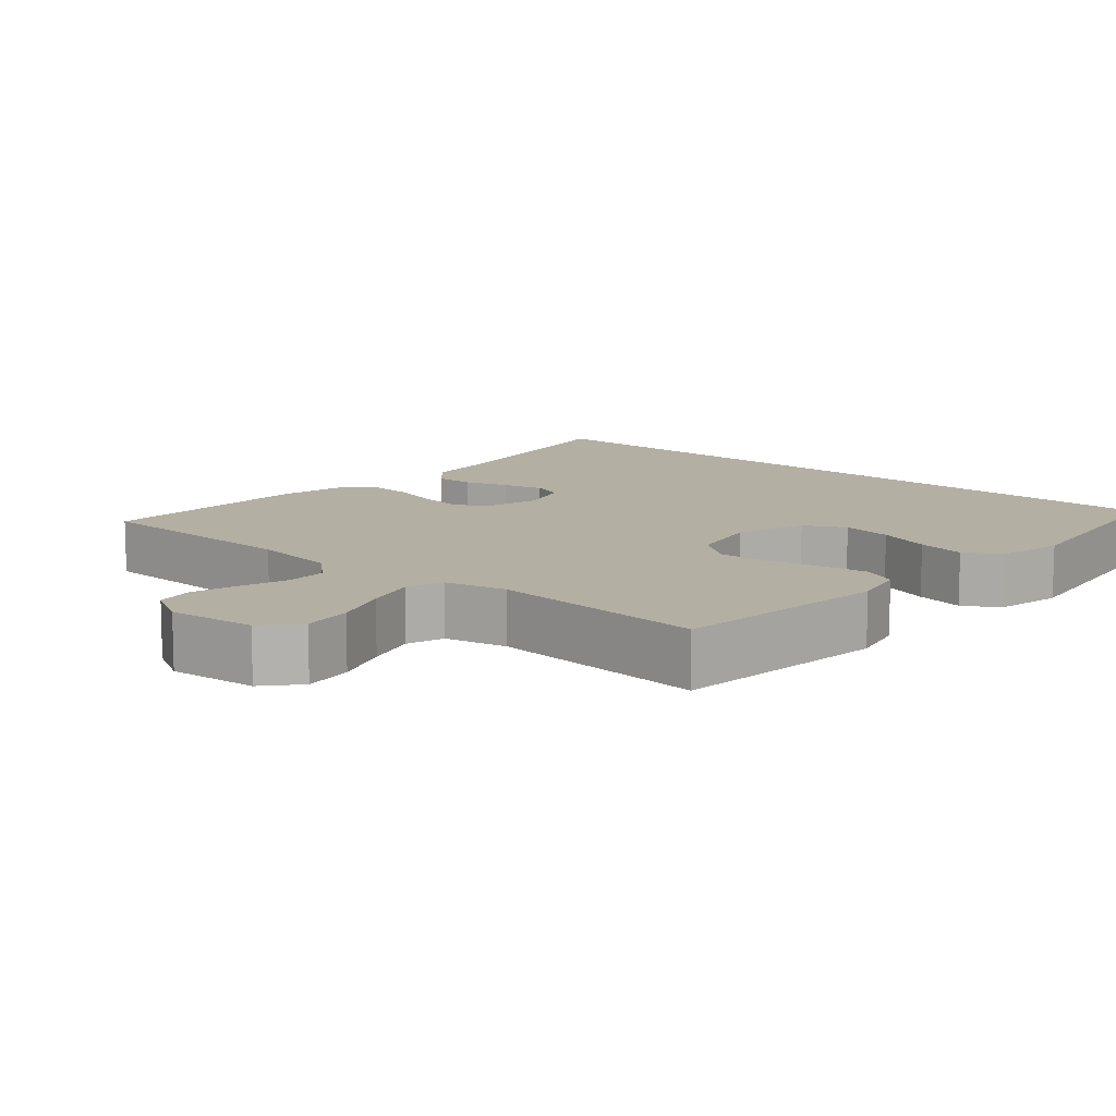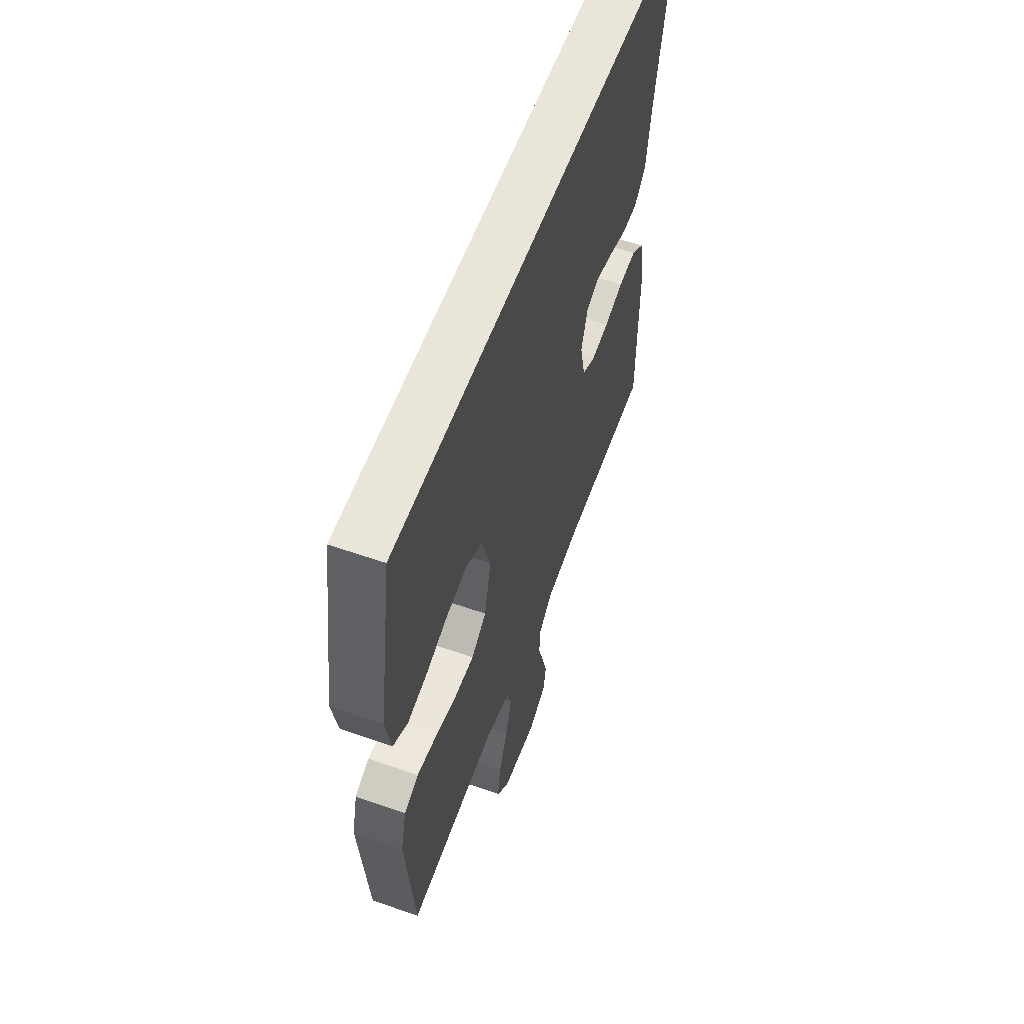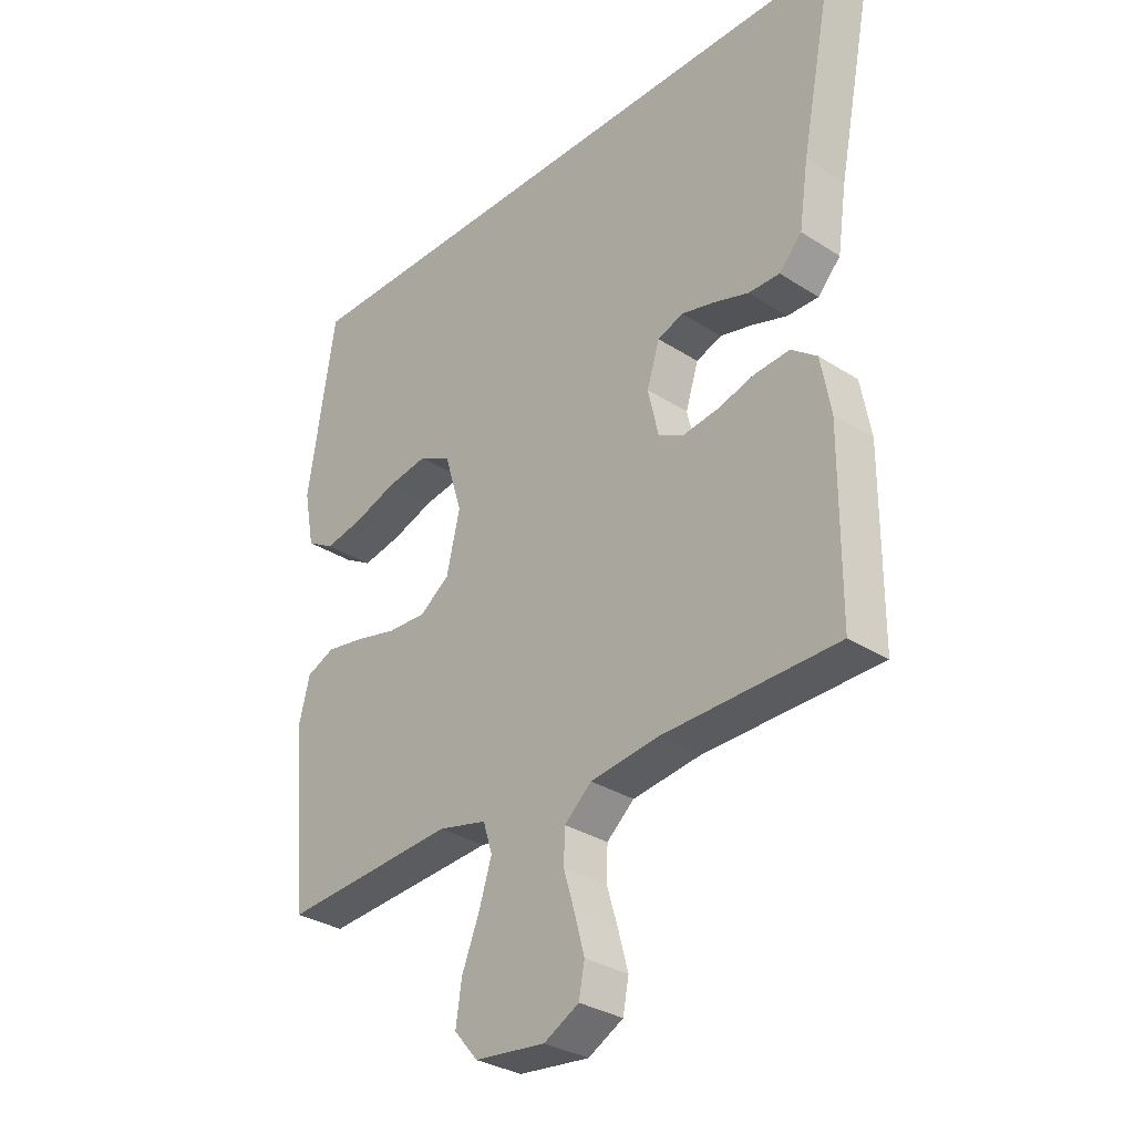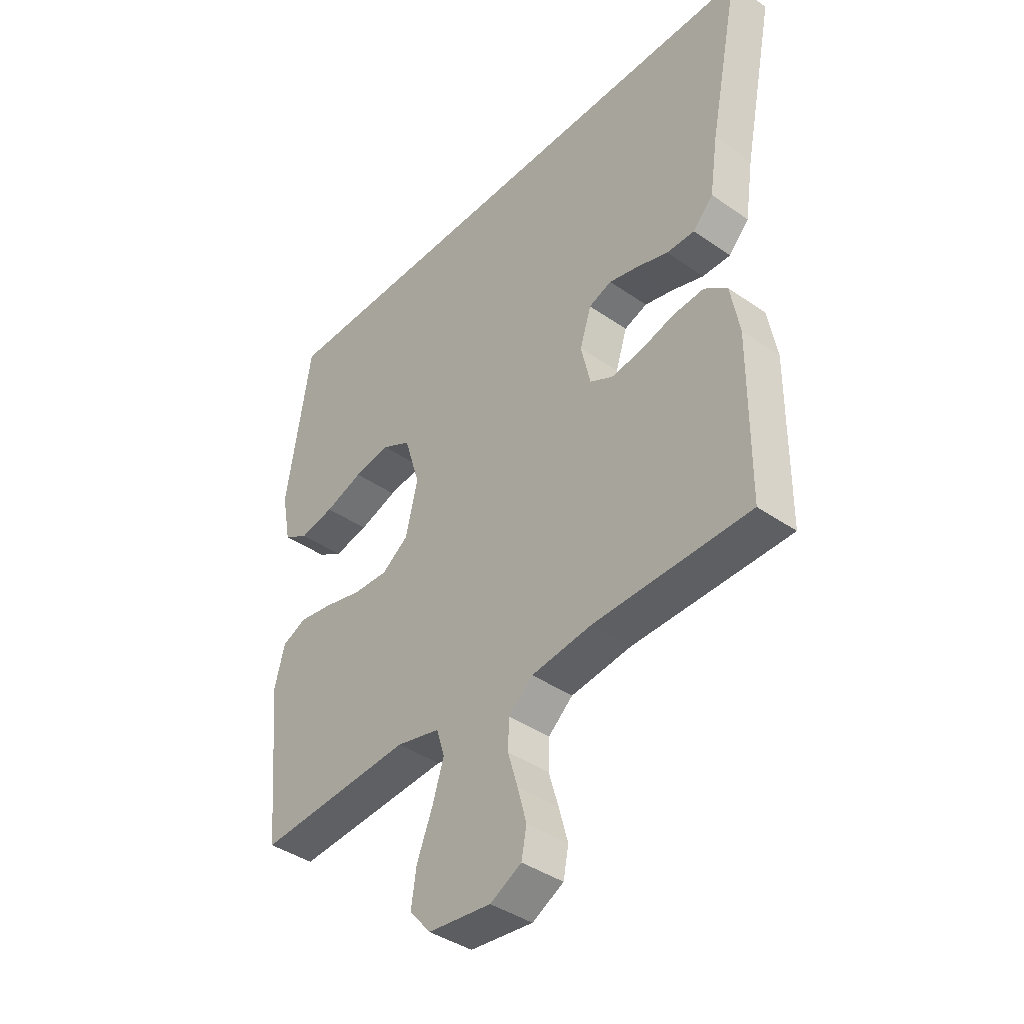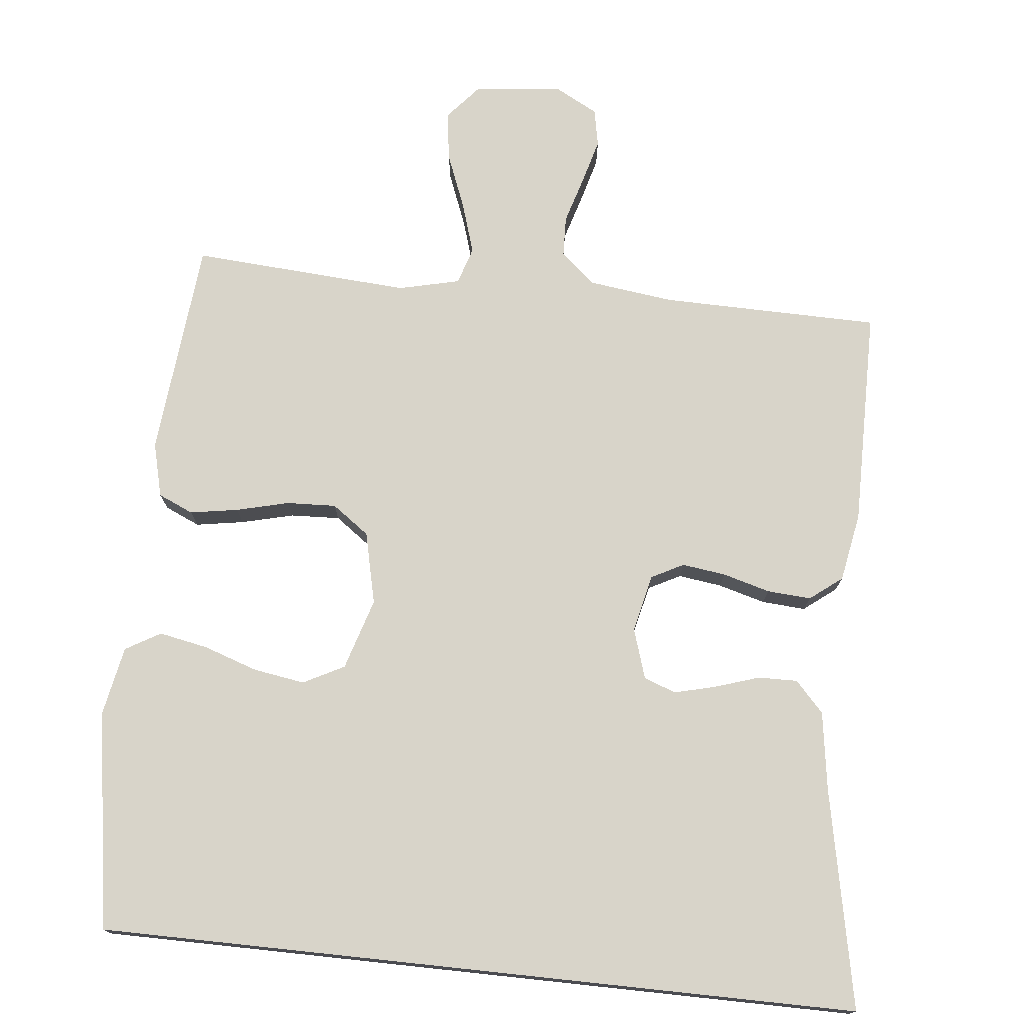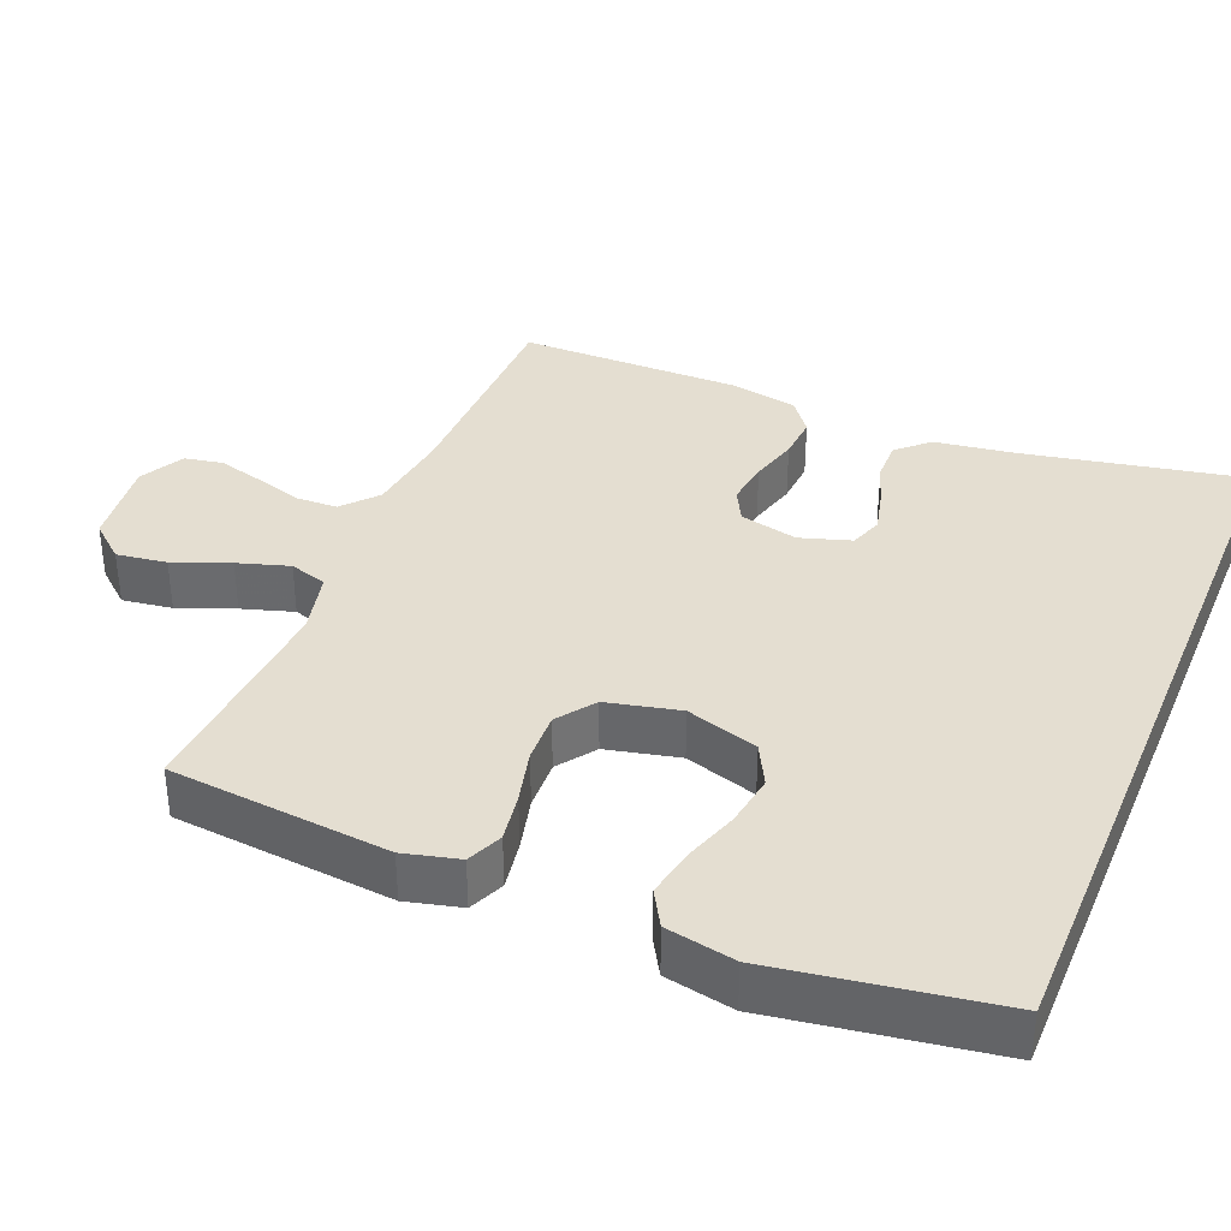
<metadata>
{"format":"obj","ext":"obj","renderer":"f3d","projection":"perspective","resolution":1024,"background":"white","views":[{"elev":11.2,"azim":-138.1,"up":"+Y"},{"elev":58.0,"azim":-70.1,"up":"+Z"},{"elev":-31.8,"azim":47.9,"up":"+Z"},{"elev":-40.6,"azim":49.5,"up":"+Z"},{"elev":75.0,"azim":6.1,"up":"+Y"},{"elev":36.5,"azim":-67.5,"up":"+Y"}]}
</metadata>
<code>
v -0.497 0.07 0.5
v 0.546 0.07 0.5
v 0.486 0.07 0.2
v 0.47 0.07 0.092
v 0.431 0.07 0.05
v 0.377 0.07 0.051
v 0.316 0.07 0.071
v 0.26 0.07 0.085
v 0.216 0.07 0.069
v 0.194 0.07 0
v 0.212 0.07 -0.079
v 0.256 0.07 -0.102
v 0.316 0.07 -0.094
v 0.381 0.07 -0.076
v 0.441 0.07 -0.072
v 0.485 0.07 -0.106
v 0.502 0.07 -0.2
v 0.5 0.07 -0.5
v 0.2 0.07 -0.504
v 0.083 0.07 -0.519
v 0.036 0.07 -0.56
v 0.034 0.07 -0.616
v 0.053 0.07 -0.68
v 0.07 0.07 -0.743
v 0.06 0.07 -0.795
v 0 0.07 -0.827
v -0.121 0.07 -0.813
v -0.162 0.07 -0.765
v -0.152 0.07 -0.697
v -0.122 0.07 -0.621
v -0.1 0.07 -0.551
v -0.116 0.07 -0.5
v -0.2 0.07 -0.48
v -0.5 0.07 -0.5
v -0.528 0.07 -0.2
v -0.509 0.07 -0.125
v -0.461 0.07 -0.104
v -0.395 0.07 -0.115
v -0.323 0.07 -0.133
v -0.255 0.07 -0.136
v -0.204 0.07 -0.099
v -0.181 0.07 0
v -0.211 0.07 0.098
v -0.267 0.07 0.127
v -0.337 0.07 0.116
v -0.411 0.07 0.091
v -0.478 0.07 0.078
v -0.526 0.07 0.106
v -0.544 0.07 0.2
v -0.497 0 0.5
v 0.546 0 0.5
v 0.486 0 0.2
v 0.47 0 0.092
v 0.431 0 0.05
v 0.377 0 0.051
v 0.316 0 0.071
v 0.26 0 0.085
v 0.216 0 0.069
v 0.194 0 0
v 0.212 0 -0.079
v 0.256 0 -0.102
v 0.316 0 -0.094
v 0.381 0 -0.076
v 0.441 0 -0.072
v 0.485 0 -0.106
v 0.502 0 -0.2
v 0.5 0 -0.5
v 0.2 0 -0.504
v 0.083 0 -0.519
v 0.036 0 -0.56
v 0.034 0 -0.616
v 0.053 0 -0.68
v 0.07 0 -0.743
v 0.06 0 -0.795
v 0 0 -0.827
v -0.121 0 -0.813
v -0.162 0 -0.765
v -0.152 0 -0.697
v -0.122 0 -0.621
v -0.1 0 -0.551
v -0.116 0 -0.5
v -0.2 0 -0.48
v -0.5 0 -0.5
v -0.528 0 -0.2
v -0.509 0 -0.125
v -0.461 0 -0.104
v -0.395 0 -0.115
v -0.323 0 -0.133
v -0.255 0 -0.136
v -0.204 0 -0.099
v -0.181 0 0
v -0.211 0 0.098
v -0.267 0 0.127
v -0.337 0 0.116
v -0.411 0 0.091
v -0.478 0 0.078
v -0.526 0 0.106
v -0.544 0 0.2
f 49 1 2
f 48 49 2
f 47 48 2
f 46 47 2
f 45 46 2
f 44 45 2
f 43 44 2 3
f 42 43 3
f 41 42 3
f 40 41 3
f 37 38 39
f 36 37 39
f 35 36 39
f 34 35 39
f 33 34 39
f 32 33 39 40
f 28 29 30
f 27 28 30
f 26 27 30
f 25 26 30
f 24 25 30
f 23 24 30
f 22 23 30
f 21 22 30 31
f 20 21 31 32
f 17 18 19
f 16 17 19
f 15 16 19
f 14 15 19
f 13 14 19
f 19 20 32
f 13 19 32
f 12 13 32
f 5 6 7
f 4 5 7
f 3 4 7
f 3 7 8
f 11 12 32 40
f 10 11 40
f 9 10 40
f 9 40 3
f 3 8 9
f 51 50 98
f 51 98 97
f 51 97 96
f 51 96 95
f 51 95 94
f 51 94 93
f 52 51 93 92
f 52 92 91
f 52 91 90
f 52 90 89
f 88 87 86
f 88 86 85
f 88 85 84
f 88 84 83
f 88 83 82
f 89 88 82 81
f 79 78 77
f 79 77 76
f 79 76 75
f 79 75 74
f 79 74 73
f 79 73 72
f 79 72 71
f 80 79 71 70
f 81 80 70 69
f 68 67 66
f 68 66 65
f 68 65 64
f 68 64 63
f 68 63 62
f 81 69 68
f 81 68 62
f 81 62 61
f 56 55 54
f 56 54 53
f 56 53 52
f 57 56 52
f 89 81 61 60
f 89 60 59
f 89 59 58
f 52 89 58
f 58 57 52
f 1 50 51 2
f 2 51 52 3
f 3 52 53 4
f 4 53 54 5
f 5 54 55 6
f 6 55 56 7
f 7 56 57 8
f 8 57 58 9
f 9 58 59 10
f 10 59 60 11
f 11 60 61 12
f 12 61 62 13
f 13 62 63 14
f 14 63 64 15
f 15 64 65 16
f 16 65 66 17
f 17 66 67 18
f 18 67 68 19
f 19 68 69 20
f 20 69 70 21
f 21 70 71 22
f 22 71 72 23
f 23 72 73 24
f 24 73 74 25
f 25 74 75 26
f 26 75 76 27
f 27 76 77 28
f 28 77 78 29
f 29 78 79 30
f 30 79 80 31
f 31 80 81 32
f 32 81 82 33
f 33 82 83 34
f 34 83 84 35
f 35 84 85 36
f 36 85 86 37
f 37 86 87 38
f 38 87 88 39
f 39 88 89 40
f 40 89 90 41
f 41 90 91 42
f 42 91 92 43
f 43 92 93 44
f 44 93 94 45
f 45 94 95 46
f 46 95 96 47
f 47 96 97 48
f 48 97 98 49
f 49 98 50 1

</code>
